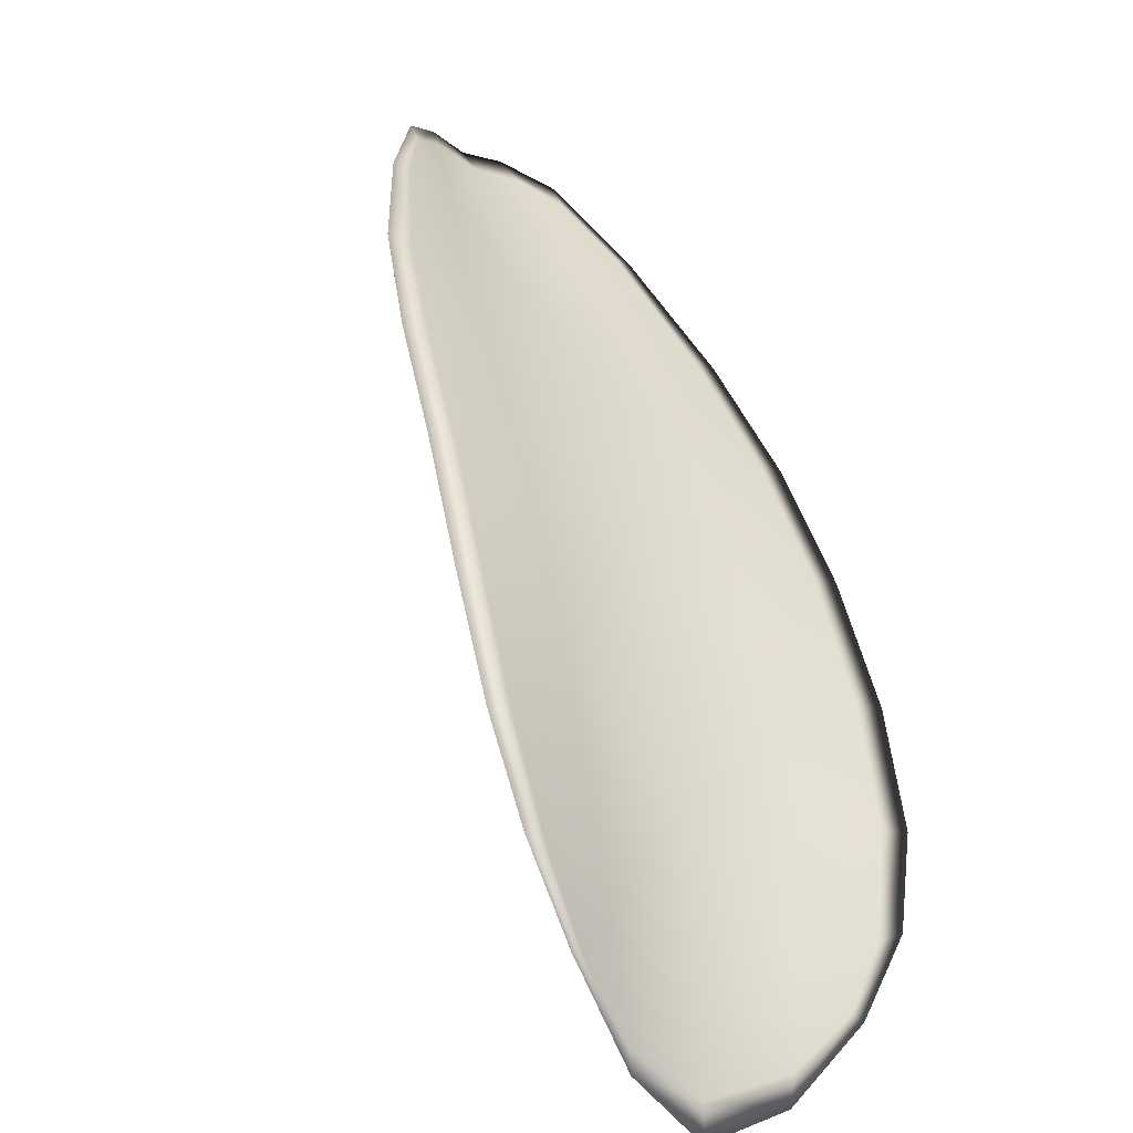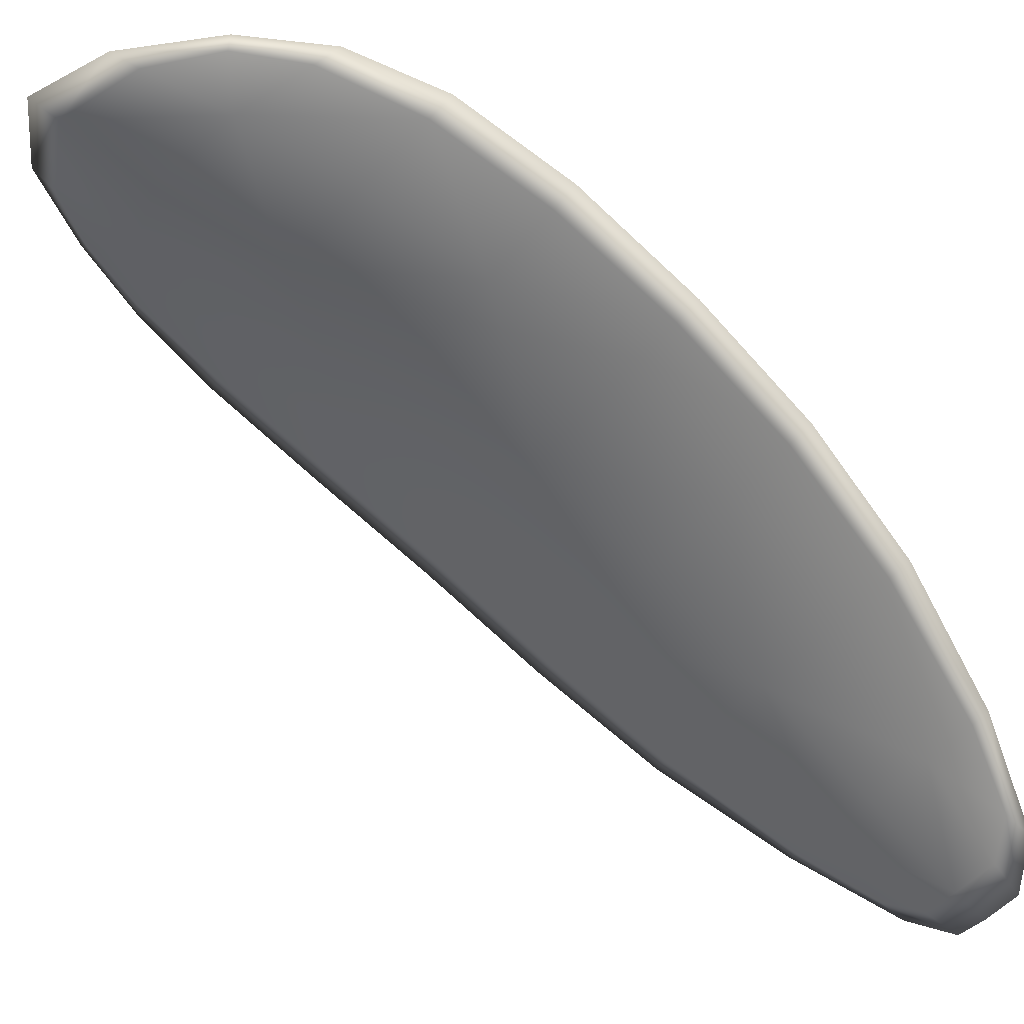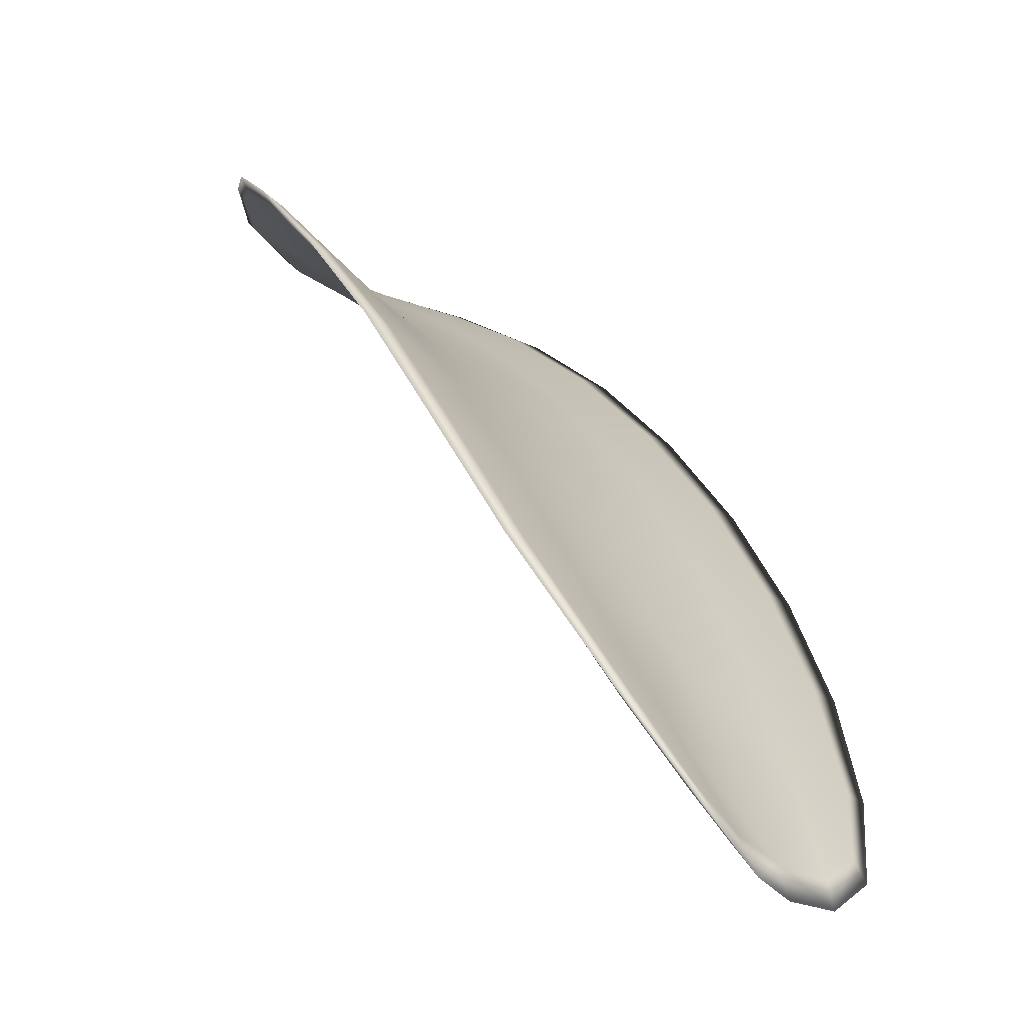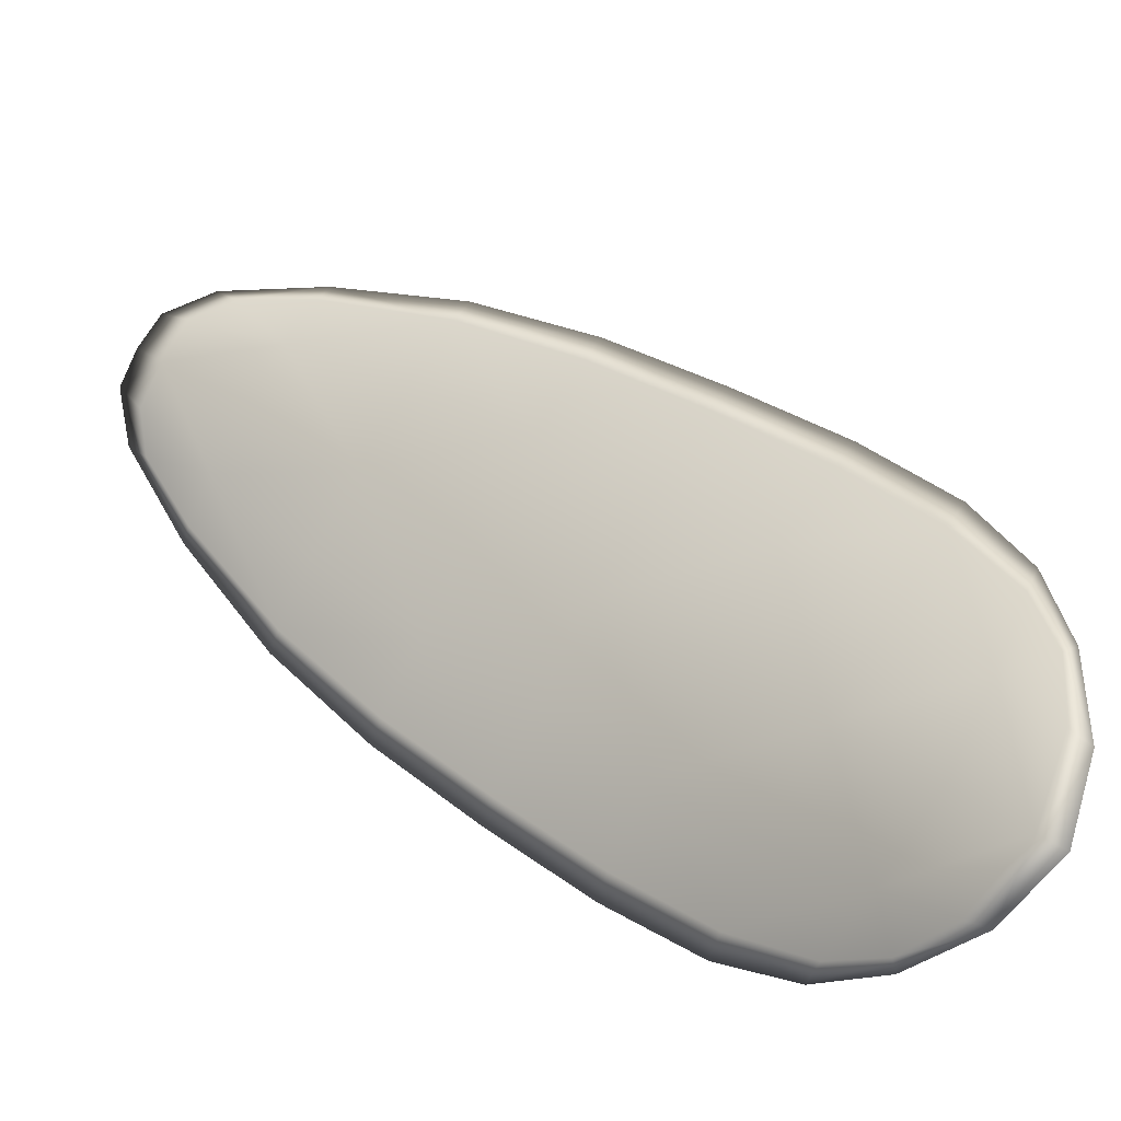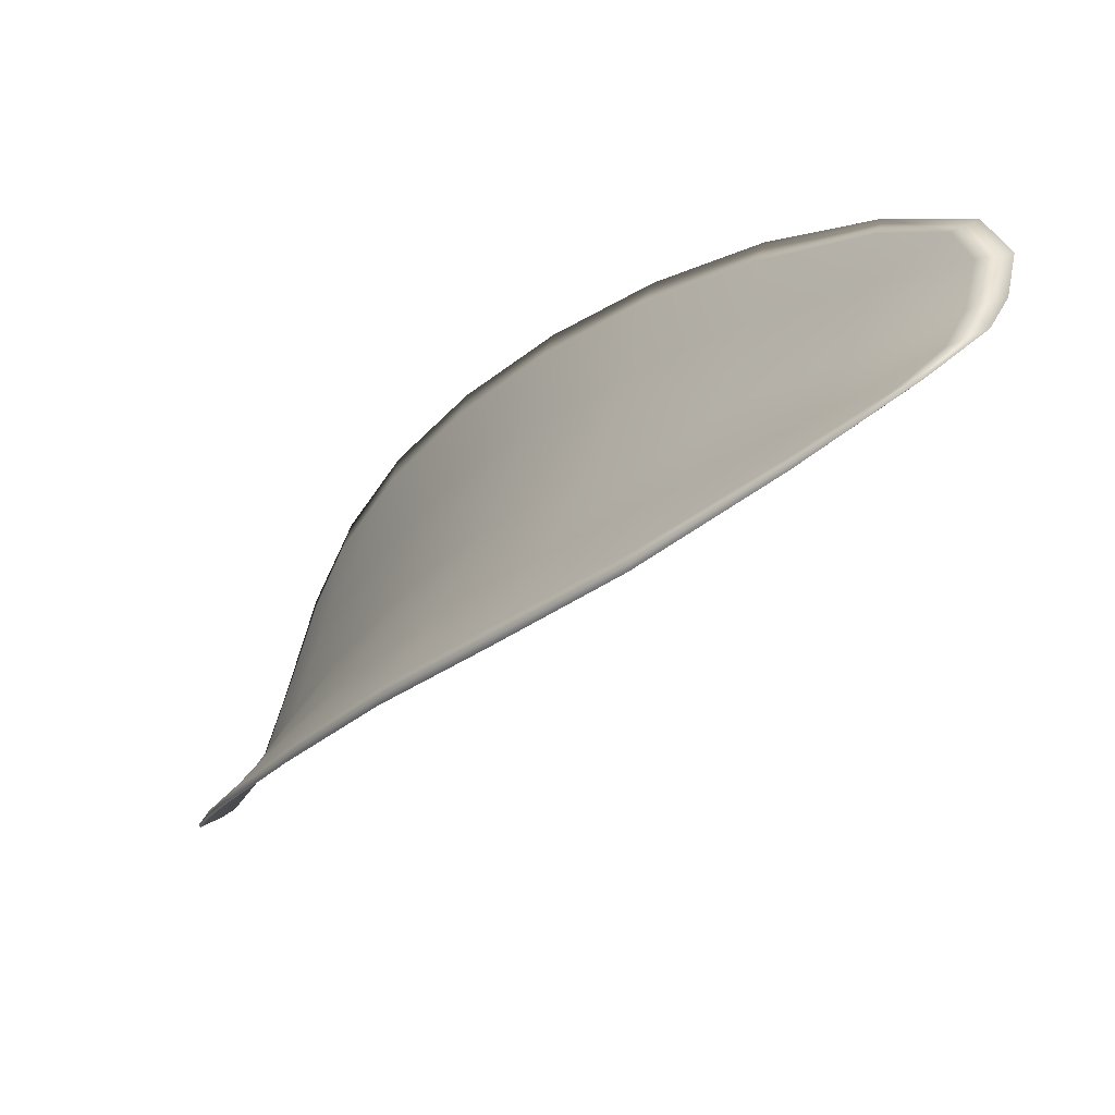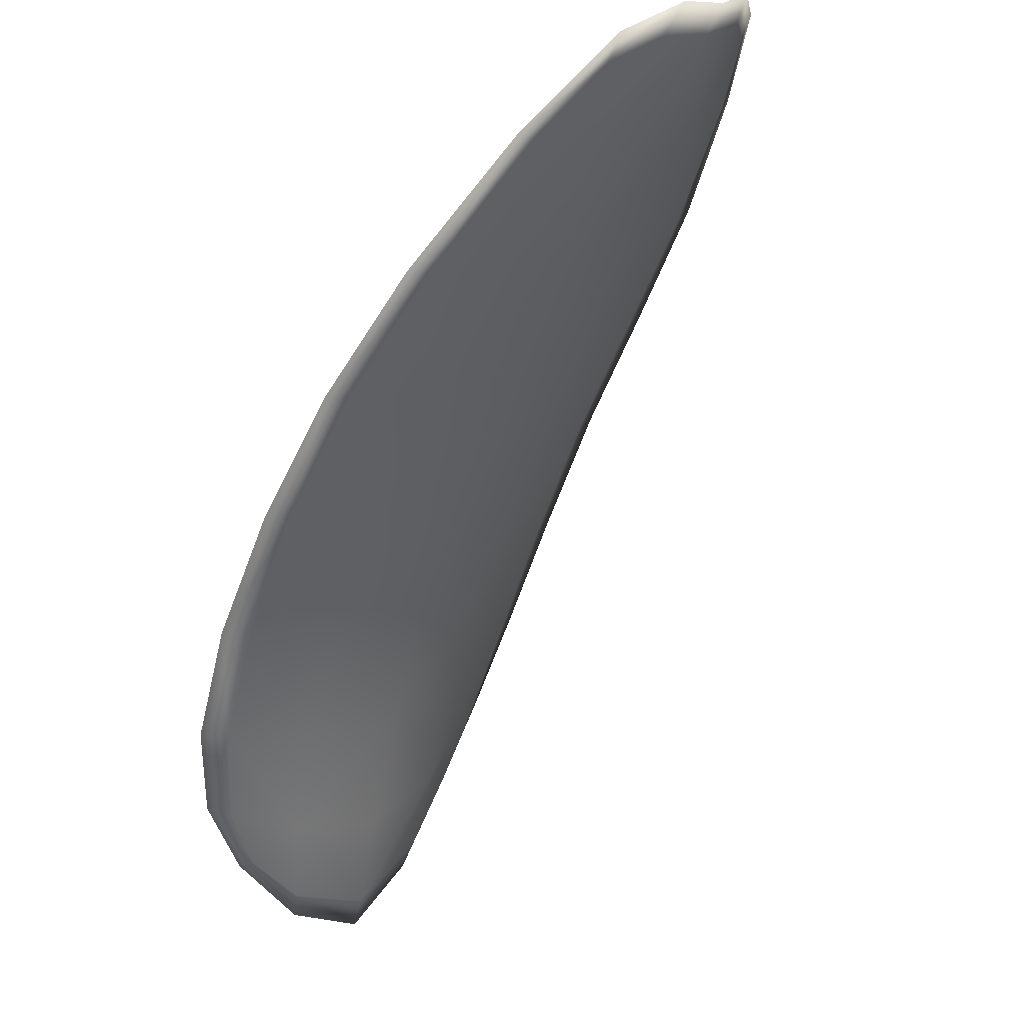
<metadata>
{"format":"obj","ext":"obj","renderer":"f3d","projection":"perspective","resolution":1024,"background":"white","views":[{"elev":8.5,"azim":128.0,"up":"+Z"},{"elev":-18.2,"azim":-144.7,"up":"+Y"},{"elev":-7.9,"azim":-63.2,"up":"+Y"},{"elev":-68.6,"azim":40.4,"up":"+Z"},{"elev":27.5,"azim":-88.4,"up":"+Z"},{"elev":-10.9,"azim":-62.2,"up":"+Z"}]}
</metadata>
<code>
v -2.349 0.6982 -1.165
v -2.351 0.6989 -1.167
v -2.353 0.6972 -1.164
v -2.35 0.6965 -1.162
v -2.348 0.6962 -1.161
v -2.347 0.6977 -1.163
v -2.348 0.6986 -1.165
v -2.348 0.6993 -1.167
v -2.35 0.7 -1.169
v -2.354 0.6998 -1.167
v -2.356 0.7006 -1.167
v -2.358 0.6994 -1.165
v -2.356 0.6984 -1.164
v -2.353 0.7007 -1.169
v -2.355 0.7009 -1.168
v -2.362 0.6913 -1.156
v -2.364 0.6922 -1.157
v -2.365 0.6891 -1.154
v -2.363 0.6883 -1.154
v -2.361 0.6873 -1.153
v -2.359 0.6902 -1.155
v -2.357 0.6929 -1.158
v -2.36 0.694 -1.159
v -2.362 0.695 -1.159
v -2.356 0.6894 -1.154
v -2.358 0.6866 -1.152
v -2.356 0.6862 -1.151
v -2.354 0.6889 -1.153
v -2.352 0.6916 -1.155
v -2.354 0.6921 -1.156
v -2.352 0.6945 -1.159
v -2.355 0.6952 -1.161
v -2.35 0.6941 -1.158
v -2.358 0.6964 -1.162
v -2.36 0.6975 -1.162
v -2.364 0.6851 -1.151
v -2.366 0.6857 -1.151
v -2.366 0.6837 -1.15
v -2.365 0.6826 -1.149
v -2.364 0.6821 -1.149
v -2.362 0.6844 -1.151
v -2.361 0.6839 -1.15
v -2.363 0.6818 -1.148
v -2.361 0.6822 -1.148
v -2.359 0.6836 -1.149
v -2.349 0.6979 -1.165
v -2.351 0.6986 -1.167
v -2.35 0.6998 -1.169
v -2.348 0.6991 -1.167
v -2.347 0.6984 -1.165
v -2.347 0.6975 -1.163
v -2.348 0.696 -1.161
v -2.35 0.6963 -1.162
v -2.353 0.6969 -1.164
v -2.354 0.6996 -1.167
v -2.356 0.7004 -1.167
v -2.355 0.7008 -1.168
v -2.353 0.7005 -1.169
v -2.356 0.6981 -1.165
v -2.358 0.6993 -1.165
v -2.362 0.6911 -1.156
v -2.364 0.692 -1.157
v -2.362 0.6948 -1.159
v -2.36 0.6938 -1.159
v -2.357 0.6926 -1.158
v -2.359 0.69 -1.155
v -2.361 0.6871 -1.153
v -2.363 0.6881 -1.154
v -2.365 0.6889 -1.154
v -2.356 0.6892 -1.154
v -2.354 0.6918 -1.157
v -2.352 0.6914 -1.155
v -2.354 0.6888 -1.153
v -2.356 0.6861 -1.151
v -2.358 0.6864 -1.152
v -2.352 0.6942 -1.159
v -2.355 0.6949 -1.161
v -2.35 0.6939 -1.158
v -2.358 0.6962 -1.162
v -2.36 0.6973 -1.162
v -2.364 0.6849 -1.151
v -2.366 0.6856 -1.152
v -2.362 0.6841 -1.151
v -2.364 0.6819 -1.149
v -2.365 0.6825 -1.149
v -2.366 0.6836 -1.15
v -2.361 0.6837 -1.15
v -2.359 0.6835 -1.149
v -2.361 0.6821 -1.148
v -2.363 0.6816 -1.148
v -2.366 0.6859 -1.152
v -2.366 0.6831 -1.149
v -2.366 0.6893 -1.154
v -2.366 0.6836 -1.15
v -2.363 0.681 -1.148
v -2.362 0.6816 -1.148
v -2.364 0.6812 -1.148
v -2.361 0.6821 -1.148
v -2.347 0.6975 -1.163
v -2.347 0.6986 -1.165
v -2.348 0.696 -1.16
v -2.347 0.6984 -1.165
v -2.352 0.7009 -1.17
v -2.355 0.7012 -1.168
v -2.35 0.7003 -1.17
v -2.355 0.7008 -1.168
v -2.357 0.7008 -1.167
v -2.359 0.6997 -1.165
v -2.365 0.6817 -1.149
v -2.359 0.6835 -1.149
v -2.356 0.686 -1.15
v -2.348 0.6996 -1.168
v -2.349 0.6938 -1.158
v -2.351 0.6914 -1.155
v -2.361 0.6978 -1.162
v -2.363 0.6952 -1.16
v -2.364 0.6924 -1.157
v -2.353 0.6887 -1.153
f 1 2 3
f 1 3 4
f 1 4 5
f 1 5 6
f 1 6 7
f 1 7 8
f 1 8 9
f 1 9 2
f 10 11 12
f 10 12 13
f 10 13 3
f 10 3 2
f 10 2 9
f 10 9 14
f 10 14 15
f 10 15 11
f 16 17 18
f 16 18 19
f 16 19 20
f 16 20 21
f 16 21 22
f 16 22 23
f 16 23 24
f 16 24 17
f 25 21 20
f 25 20 26
f 25 26 27
f 25 27 28
f 25 28 29
f 25 29 30
f 25 30 22
f 25 22 21
f 31 32 22
f 31 22 30
f 31 30 29
f 31 29 33
f 31 33 5
f 31 5 4
f 31 4 3
f 31 3 32
f 34 35 24
f 34 24 23
f 34 23 22
f 34 22 32
f 34 32 3
f 34 3 13
f 34 13 12
f 34 12 35
f 36 37 38
f 36 38 39
f 36 39 40
f 36 40 41
f 36 41 20
f 36 20 19
f 36 19 18
f 36 18 37
f 42 41 40
f 42 40 43
f 42 43 44
f 42 44 45
f 42 45 27
f 42 27 26
f 42 26 20
f 42 20 41
f 46 47 48
f 46 48 49
f 46 49 50
f 46 50 51
f 46 51 52
f 46 52 53
f 46 53 54
f 46 54 47
f 55 56 57
f 55 57 58
f 55 58 48
f 55 48 47
f 55 47 54
f 55 54 59
f 55 59 60
f 55 60 56
f 61 62 63
f 61 63 64
f 61 64 65
f 61 65 66
f 61 66 67
f 61 67 68
f 61 68 69
f 61 69 62
f 70 66 65
f 70 65 71
f 70 71 72
f 70 72 73
f 70 73 74
f 70 74 75
f 70 75 67
f 70 67 66
f 76 77 54
f 76 54 53
f 76 53 52
f 76 52 78
f 76 78 72
f 76 72 71
f 76 71 65
f 76 65 77
f 79 80 60
f 79 60 59
f 79 59 54
f 79 54 77
f 79 77 65
f 79 65 64
f 79 64 63
f 79 63 80
f 81 82 69
f 81 69 68
f 81 68 67
f 81 67 83
f 81 83 84
f 81 84 85
f 81 85 86
f 81 86 82
f 87 83 67
f 87 67 75
f 87 75 74
f 87 74 88
f 87 88 89
f 87 89 90
f 87 90 84
f 87 84 83
f 91 92 38
f 91 38 37
f 91 37 18
f 91 18 93
f 91 93 69
f 91 69 82
f 91 82 94
f 91 94 92
f 95 96 44
f 95 44 43
f 95 43 40
f 95 40 97
f 95 97 84
f 95 84 90
f 95 90 98
f 95 98 96
f 99 100 7
f 99 7 6
f 99 6 5
f 99 5 101
f 99 101 52
f 99 52 51
f 99 51 102
f 99 102 100
f 103 104 15
f 103 15 14
f 103 14 9
f 103 9 105
f 103 105 48
f 103 48 58
f 103 58 106
f 103 106 104
f 107 108 12
f 107 12 11
f 107 11 15
f 107 15 104
f 107 104 106
f 107 106 56
f 107 56 60
f 107 60 108
f 109 97 40
f 109 40 39
f 109 39 38
f 109 38 92
f 109 92 94
f 109 94 85
f 109 85 84
f 109 84 97
f 110 111 27
f 110 27 45
f 110 45 44
f 110 44 96
f 110 96 98
f 110 98 88
f 110 88 74
f 110 74 111
f 112 105 9
f 112 9 8
f 112 8 7
f 112 7 100
f 112 100 102
f 112 102 49
f 112 49 48
f 112 48 105
f 113 101 5
f 113 5 33
f 113 33 29
f 113 29 114
f 113 114 72
f 113 72 78
f 113 78 52
f 113 52 101
f 115 116 24
f 115 24 35
f 115 35 12
f 115 12 108
f 115 108 60
f 115 60 80
f 115 80 63
f 115 63 116
f 117 93 18
f 117 18 17
f 117 17 24
f 117 24 116
f 117 116 63
f 117 63 62
f 117 62 69
f 117 69 93
f 118 114 29
f 118 29 28
f 118 28 27
f 118 27 111
f 118 111 74
f 118 74 73
f 118 73 72
f 118 72 114

</code>
